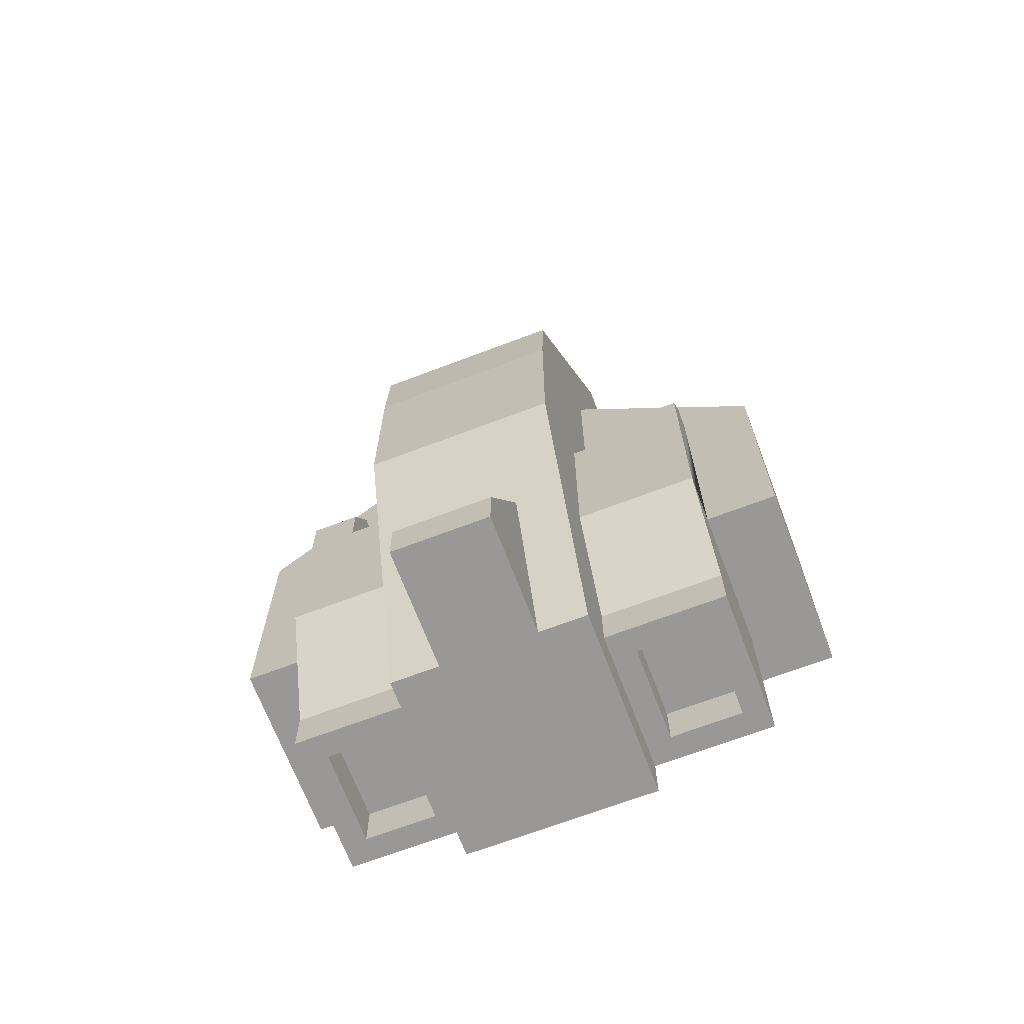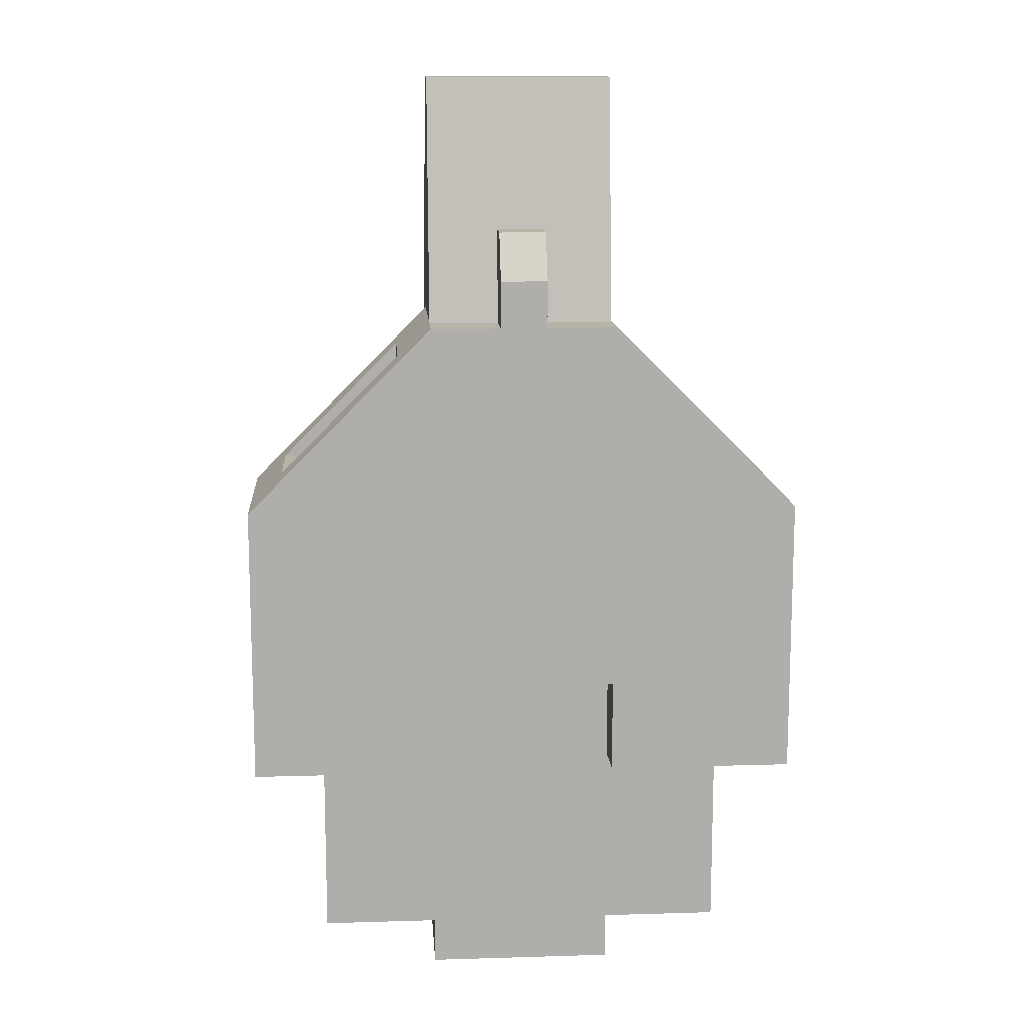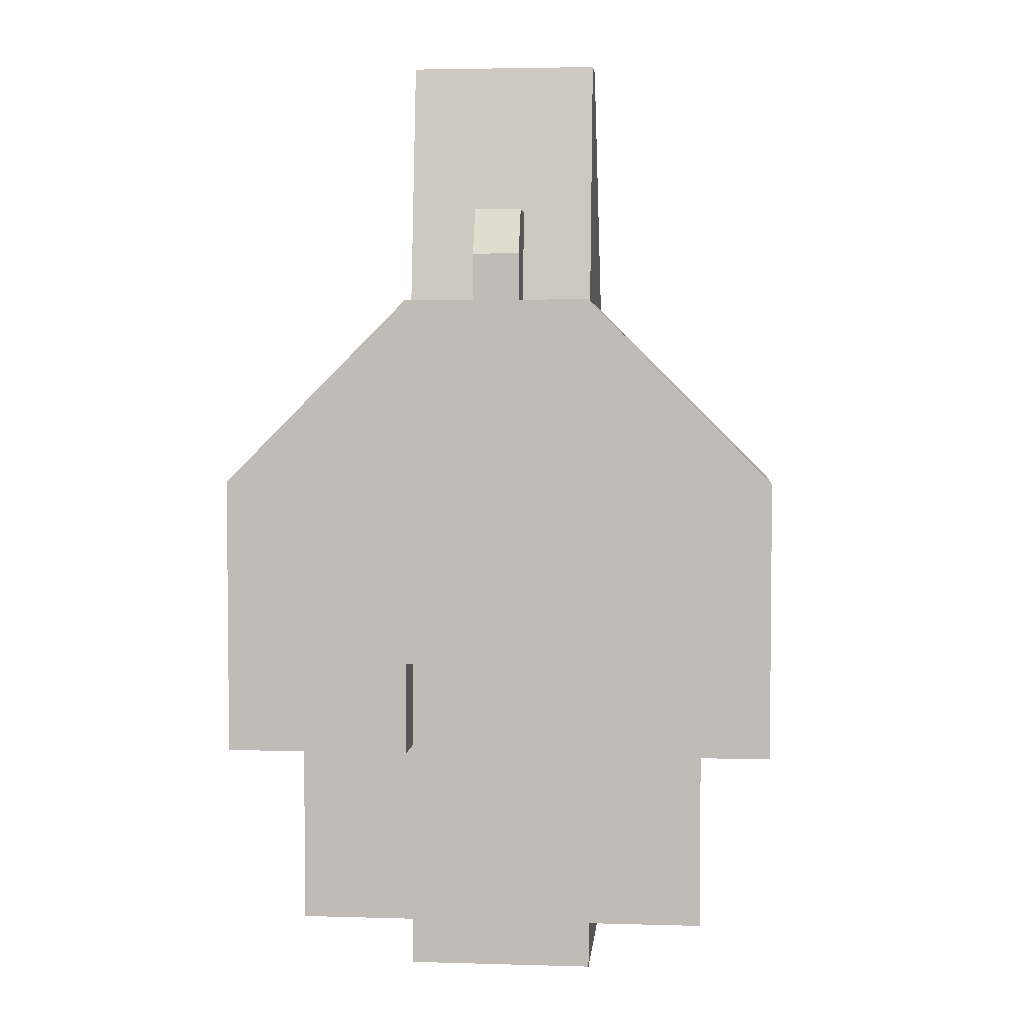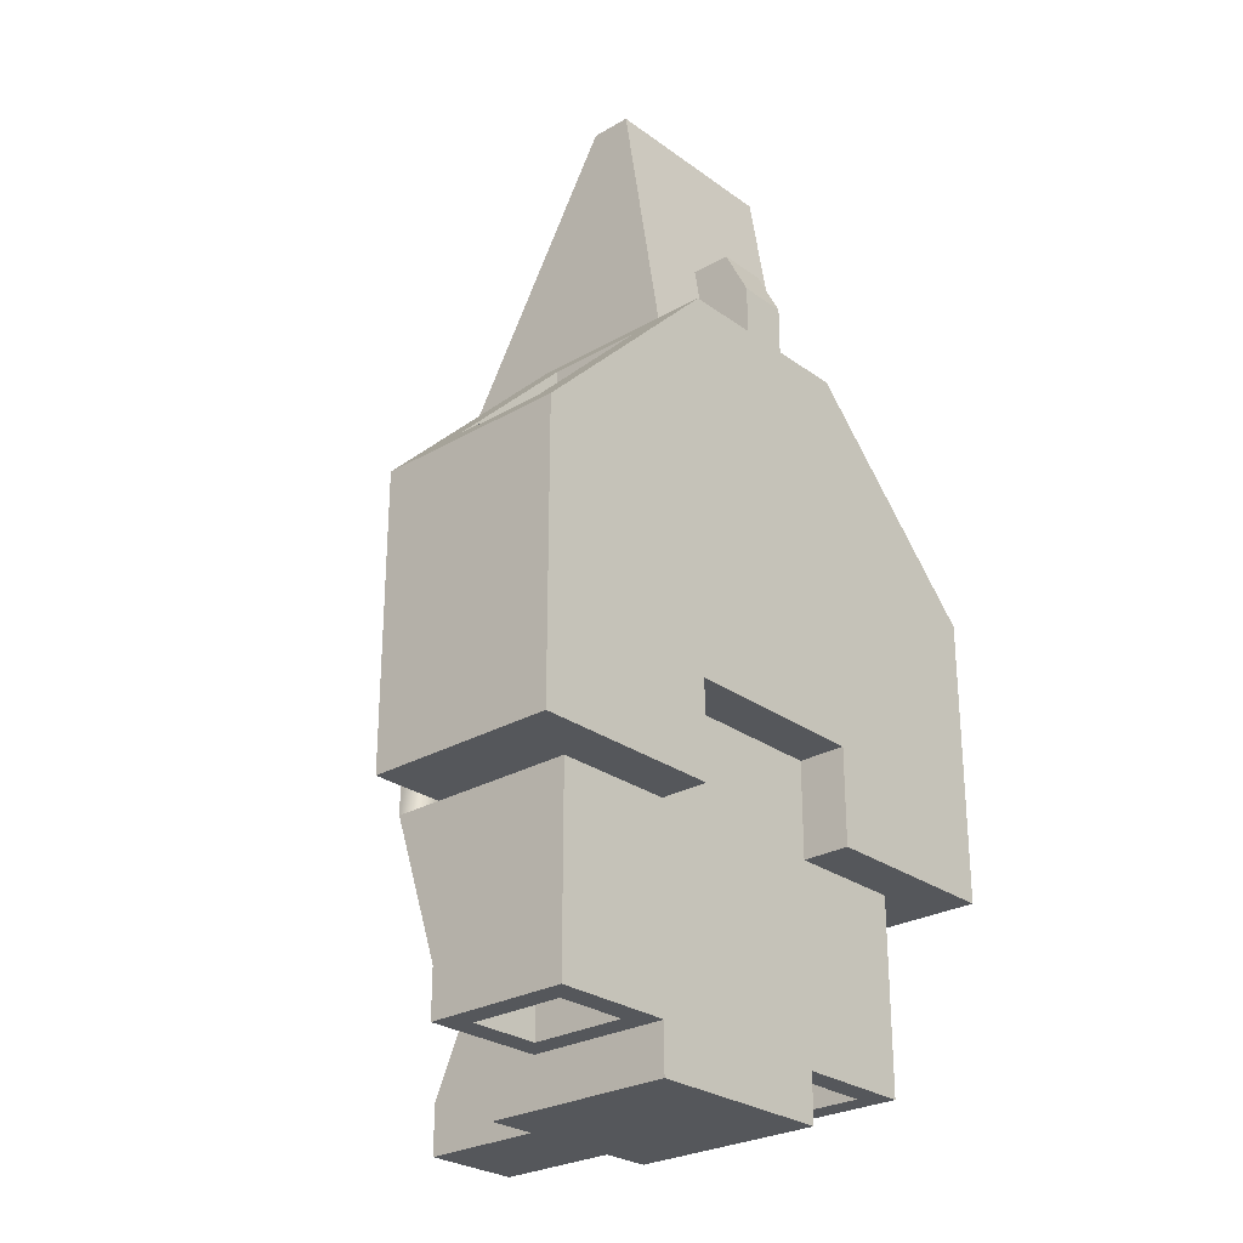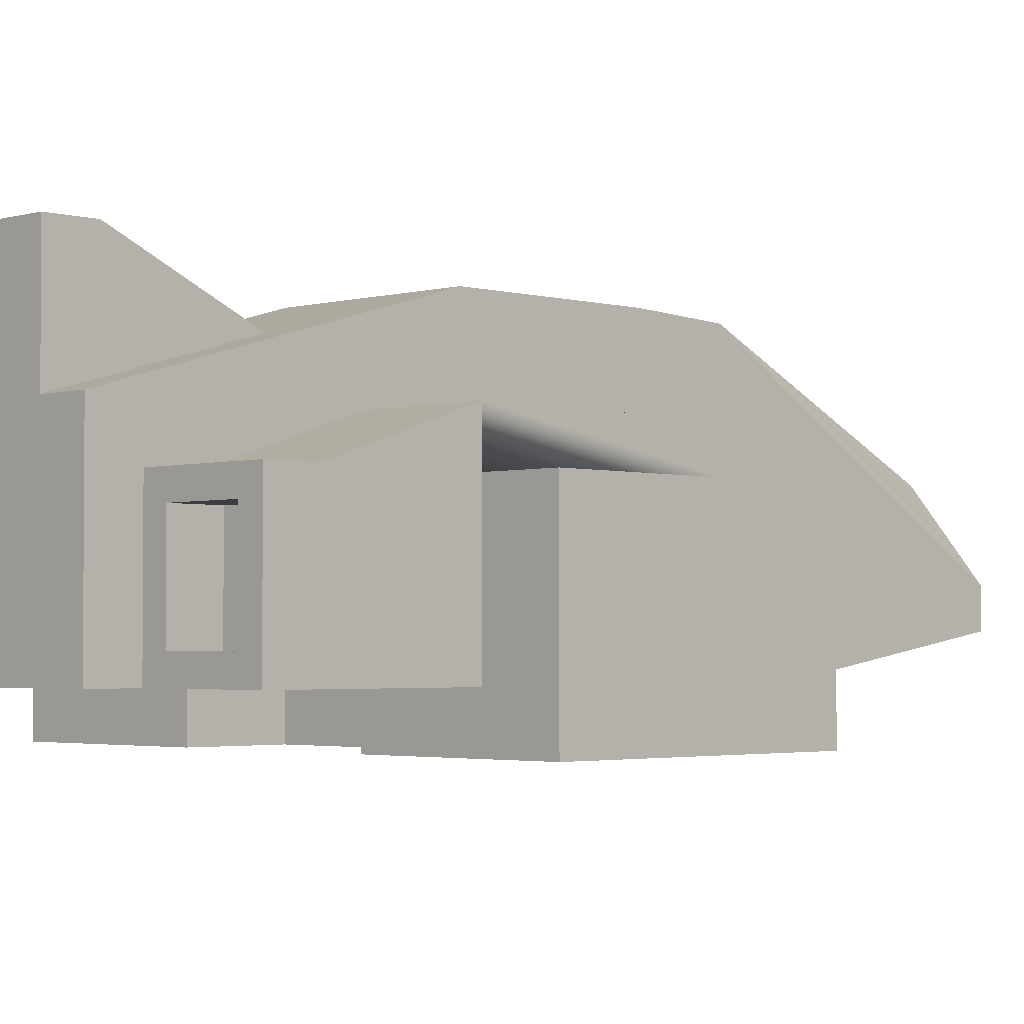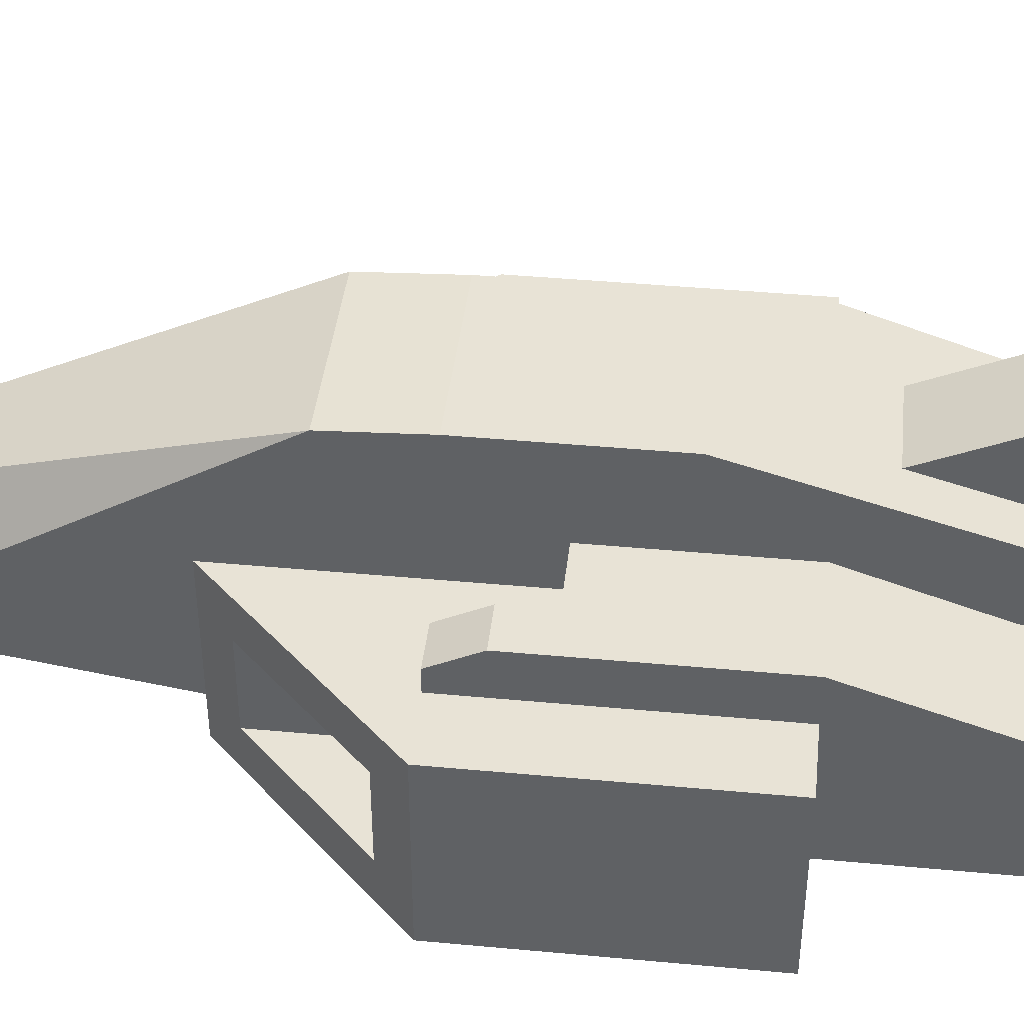
<metadata>
{"format":"obj","ext":"obj","renderer":"f3d","projection":"perspective","resolution":1024,"background":"white","views":[{"elev":-68.7,"azim":-159.2,"up":"+Z"},{"elev":12.6,"azim":-4.0,"up":"+Z"},{"elev":3.7,"azim":5.4,"up":"+Z"},{"elev":-26.9,"azim":-48.1,"up":"+Z"},{"elev":-2.6,"azim":-135.2,"up":"+Y"},{"elev":41.8,"azim":96.4,"up":"+Y"}]}
</metadata>
<code>
o craft_racer
v 1.6 0.8 -7.303
v 2 1.2 -7.303
v 3.6 0.8 -7.303
v 1.6 3.2 -7.303
v 2 2.8 -7.303
v 3.2 2.8 -7.303
v 3.2 1.2 -7.303
v 3.6 3.2 -7.303
v 1.6 4 -4.103
v 3.6 4 -0.1027
v 3.6 4 -4.103
v 2.8 4 -0.9027
v 1.6 4 -0.9027
v 1.6 4 -2.503
v 2.8 4 -0.1027
v -3.6 0.8 -7.303
v -3.2 1.2 -7.303
v -1.6 0.8 -7.303
v -3.6 3.2 -7.303
v -3.2 2.8 -7.303
v -2 2.8 -7.303
v -2 1.2 -7.303
v -1.6 3.2 -7.303
v 1.6 3.2 -0.9027
v 2.8 3.2 -0.9027
v 3.6 3.2 -4.103
v 3.6 3.2 0.6973
v 3.6 3.6 0.6973
v 2.8 3.6 0.6973
v 2.8 3.2 0.6973
v -3.6 3.2 0.6973
v -3.6 4 -4.103
v -3.6 3.2 -4.103
v -3.6 4 -0.1027
v -3.6 3.6 0.6973
v -1.6 4 -0.9027
v -2.8 3.2 -0.9027
v -1.6 3.2 -0.9027
v -2.8 4 -0.9027
v -2.8 4 -0.1027
v -2.8 3.2 0.6973
v -2.8 3.6 0.6973
v -1.6 4 -2.503
v -1.6 4 -4.103
v 1.6 3.2 -6.503
v 3.6 3.2 -6.503
v 1.6 0.8 -4.103
v 3.6 0.8 -4.103
v 3.6 1.6 -4.103
v 4.8 1.6 -1.703
v 4.8 0 -4.103
v 4.8 1.6 -4.103
v 4.8 0 -1.703
v 1.6 0 -4.103
v -1.6 5.6 -2.503
v 1.6 5.6 0.6973
v 1.6 5.6 -2.503
v -1.6 5.6 0.6973
v 1.6 3.828 0.6973
v 1.6 3.2 1.699
v -1.6 0.8 -2.503
v 1.6 0 -2.503
v -1.6 0 -2.503
v 1.6 0.8 -2.503
v -1.6 3.2 -6.503
v -3.6 3.2 -6.503
v -3.6 0.8 -4.103
v -1.6 0.8 -4.103
v -3.6 1.6 -4.103
v -4.8 0 -1.703
v -4.8 1.6 -4.103
v -4.8 0 -4.103
v -4.8 1.6 -1.703
v -1.6 0 -4.103
v -0.4 -0 4.697
v 0.4 -0 3.897
v 0.4 -0 4.697
v -0.4 -0 3.897
v 1.6 -0 3.897
v -1.6 -0 3.897
v -1.6 1.006 5.198
v -1.6 1.822 3.897
v -1.6 0.8 3.897
v 1.6 1.006 5.198
v 1.6 0.8 3.897
v 1.6 1.822 3.897
v -1.6 3.2 1.699
v -1.6 3.828 0.6973
v -0.4 0.8 3.897
v 0.4 0.8 3.897
v 0.4 1.054 5.497
v 0.4 0.4 5.497
v -0.4 1.054 5.497
v -0.4 0.4 5.497
v 2 2.8 -6.503
v 3.2 2.8 -6.503
v 3.2 1.2 -6.503
v 2 1.2 -6.503
v 2.166 0.8 3.332
v 4.234 0.8 1.263
v 2.166 0.8 1.263
v 2.166 2.4 1.263
v 4.234 2.4 1.263
v 2.166 2.4 3.332
v -2 1.2 -6.503
v -3.2 1.2 -6.503
v -3.2 2.8 -6.503
v -2 2.8 -6.503
v -2.166 0.8 3.332
v -2.166 2.4 1.263
v -2.166 0.8 1.263
v -2.166 2.4 3.332
v -4.234 0.8 1.263
v -4.234 2.4 1.263
v 0.8 3.6 7.497
v -1.6 2.135 8.103
v 1.6 2.135 8.103
v -0.8 3.6 7.497
v 1.6 5.52 2.293
v -1.6 5.52 2.293
v -1.6 0.8 -8.103
v 1.6 0.8 -8.103
v -1.6 4 -8.103
v -0.8 4 -8.103
v 0.8 4 -8.103
v -0.8 6 -8.103
v 0.8 6 -8.103
v 1.6 4 -8.103
v 4.8 3.2 -4.103
v 4.8 -0 0.6973
v 4.8 3.2 0.6973
v 1.6 3.2 3.897
v -0.8 4.914 -4.903
v 0.8 4.914 -4.903
v 0.8 6 -7.303
v -0.8 6 -7.303
v -4.8 3.2 -4.103
v -4.8 -0 0.6973
v -4.8 3.2 0.6973
v -1.6 3.2 3.897
v -1.6 1.468 8.103
v 1.6 1.468 8.103
f 1 2 3
f 2 1 4
f 2 4 5
f 5 4 6
f 7 3 2
f 3 7 8
f 8 7 6
f 8 6 4
f 9 10 11
f 10 9 12
f 12 9 13
f 13 9 14
f 15 10 12
f 16 17 18
f 17 16 19
f 17 19 20
f 20 19 21
f 22 18 17
f 18 22 23
f 23 22 21
f 23 21 19
f 12 24 25
f 24 12 13
f 10 26 11
f 26 10 27
f 27 10 28
f 15 28 10
f 28 15 29
f 30 12 25
f 12 30 15
f 15 30 29
f 28 30 27
f 30 28 29
f 31 32 33
f 32 31 34
f 34 31 35
f 36 37 38
f 37 36 39
f 40 37 39
f 37 40 41
f 41 40 42
f 42 31 41
f 31 42 35
f 32 43 44
f 43 32 36
f 36 32 39
f 39 32 40
f 40 32 34
f 34 42 40
f 42 34 35
f 45 11 46
f 11 45 9
f 47 3 48
f 3 47 1
f 46 3 8
f 3 46 48
f 48 46 11
f 48 11 26
f 48 26 49
f 4 46 8
f 46 4 45
f 50 51 52
f 51 50 53
f 47 51 54
f 51 47 48
f 51 48 52
f 52 48 49
f 55 56 57
f 56 55 58
f 56 14 57
f 14 56 13
f 13 56 24
f 24 56 59
f 24 59 60
f 61 62 63
f 62 61 64
f 19 65 23
f 65 19 66
f 67 18 68
f 18 67 16
f 66 44 65
f 44 66 32
f 67 19 16
f 19 67 66
f 66 67 32
f 32 67 69
f 32 69 33
f 70 71 72
f 71 70 73
f 72 67 74
f 67 72 71
f 67 71 69
f 68 74 67
f 75 76 77
f 78 76 75
f 63 76 78
f 62 76 63
f 76 62 79
f 63 78 80
f 81 82 83
f 84 85 86
f 87 36 38
f 36 87 88
f 58 36 88
f 55 36 58
f 36 55 43
f 89 80 78
f 80 89 83
f 85 76 79
f 76 85 90
f 91 76 90
f 76 91 77
f 77 91 92
f 75 89 78
f 89 75 93
f 93 75 94
f 94 77 92
f 77 94 75
f 91 94 92
f 94 91 93
f 95 6 96
f 6 95 5
f 2 97 7
f 97 2 98
f 95 97 98
f 97 95 96
f 97 6 7
f 6 97 96
f 95 2 5
f 2 95 98
f 99 100 101
f 102 103 104
f 103 101 100
f 101 103 102
f 104 101 102
f 101 104 99
f 17 105 22
f 105 17 106
f 107 17 20
f 17 107 106
f 107 105 106
f 105 107 108
f 107 21 108
f 21 107 20
f 105 21 22
f 21 105 108
f 109 110 111
f 110 109 112
f 113 109 111
f 114 110 112
f 110 113 111
f 113 110 114
f 115 116 117
f 116 115 118
f 117 119 115
f 120 115 119
f 115 120 118
f 116 118 120
f 61 47 64
f 47 61 1
f 1 61 68
f 18 1 68
f 121 1 18
f 1 121 122
f 123 122 121
f 122 123 124
f 125 122 124
f 126 125 124
f 125 126 127
f 122 125 128
f 26 52 49
f 52 26 129
f 79 53 130
f 53 79 51
f 51 79 54
f 54 79 62
f 131 103 130
f 103 131 132
f 103 132 104
f 104 132 99
f 100 130 103
f 130 100 79
f 79 100 99
f 79 99 132
f 79 132 86
f 79 86 85
f 131 52 129
f 52 131 50
f 50 131 53
f 53 131 130
f 128 4 122
f 4 128 57
f 4 57 45
f 45 57 9
f 9 57 14
f 1 122 4
f 123 133 124
f 55 133 123
f 55 134 133
f 57 134 55
f 57 125 134
f 125 57 128
f 135 125 127
f 125 135 134
f 124 136 126
f 136 124 133
f 136 134 135
f 134 136 133
f 126 135 127
f 135 126 136
f 62 47 54
f 47 62 64
f 61 74 68
f 74 61 63
f 137 69 71
f 69 137 33
f 138 63 80
f 63 138 74
f 74 138 72
f 72 138 70
f 138 113 139
f 113 138 80
f 113 80 109
f 109 80 112
f 114 139 113
f 139 114 140
f 140 114 112
f 140 112 80
f 140 80 83
f 140 83 82
f 138 73 70
f 139 73 138
f 137 73 139
f 73 137 71
f 24 30 25
f 30 24 60
f 132 30 60
f 132 27 30
f 131 27 132
f 131 26 27
f 26 131 129
f 18 123 121
f 123 18 23
f 123 23 55
f 55 23 65
f 55 65 44
f 55 44 43
f 58 119 56
f 119 58 120
f 117 141 142
f 141 117 116
f 87 58 88
f 58 87 120
f 120 87 140
f 120 140 116
f 116 140 82
f 116 82 81
f 116 81 141
f 141 84 142
f 84 141 91
f 84 91 85
f 91 141 93
f 93 141 89
f 89 141 83
f 83 141 81
f 90 85 91
f 119 59 56
f 59 119 60
f 60 119 132
f 132 119 117
f 132 117 86
f 86 117 84
f 84 117 142
f 137 31 33
f 139 31 137
f 139 41 31
f 140 41 139
f 140 38 41
f 38 140 87
f 41 38 37

</code>
